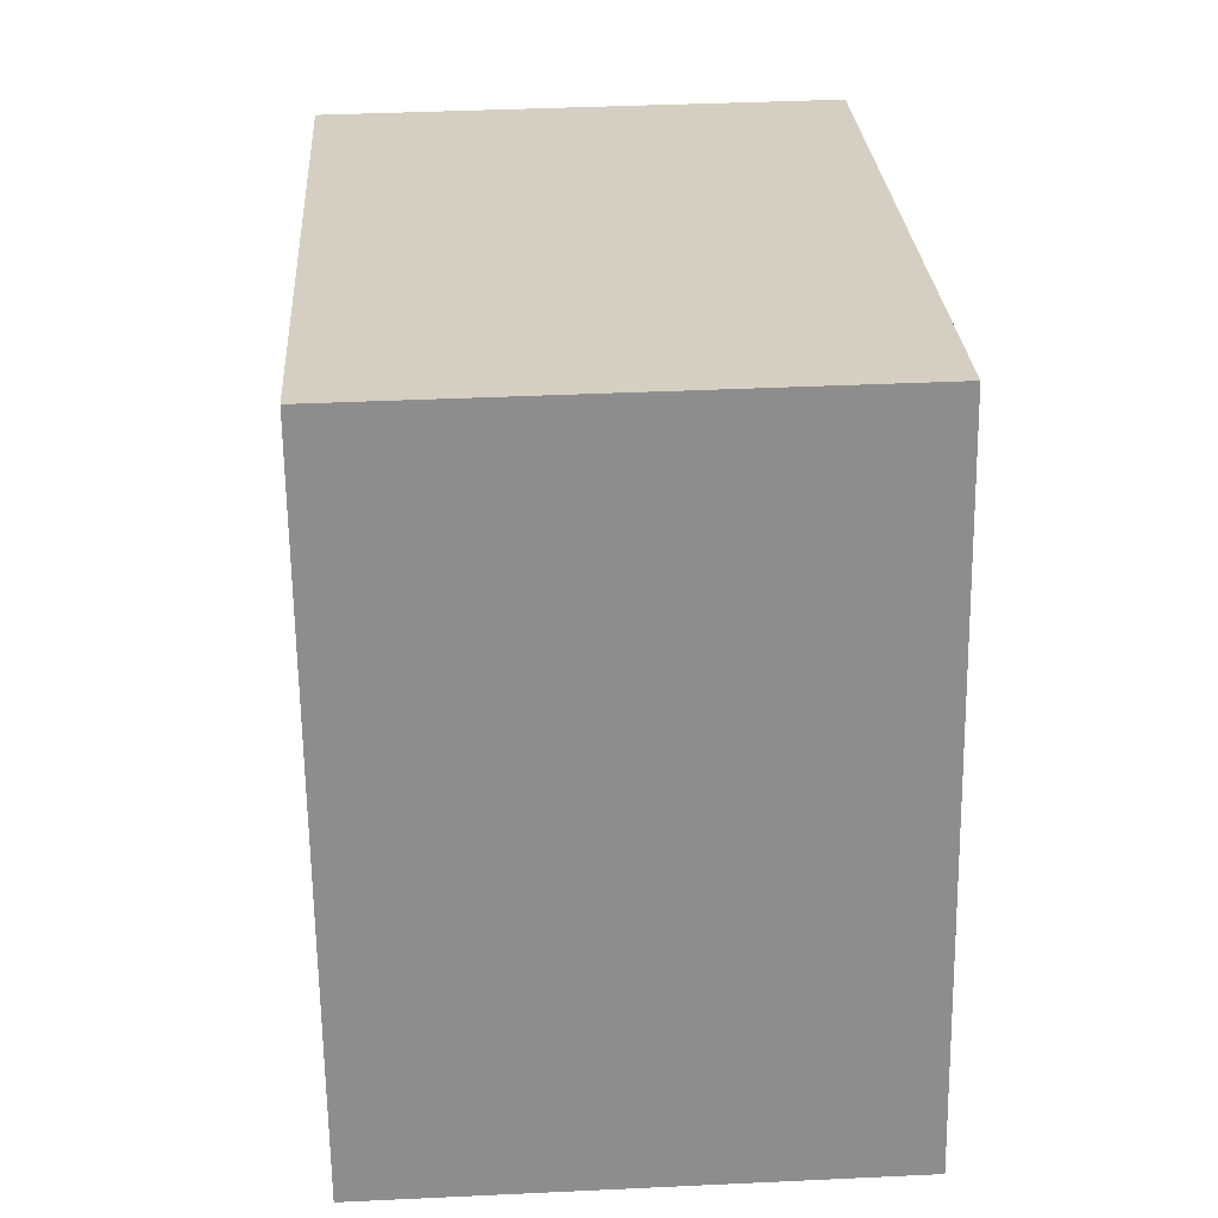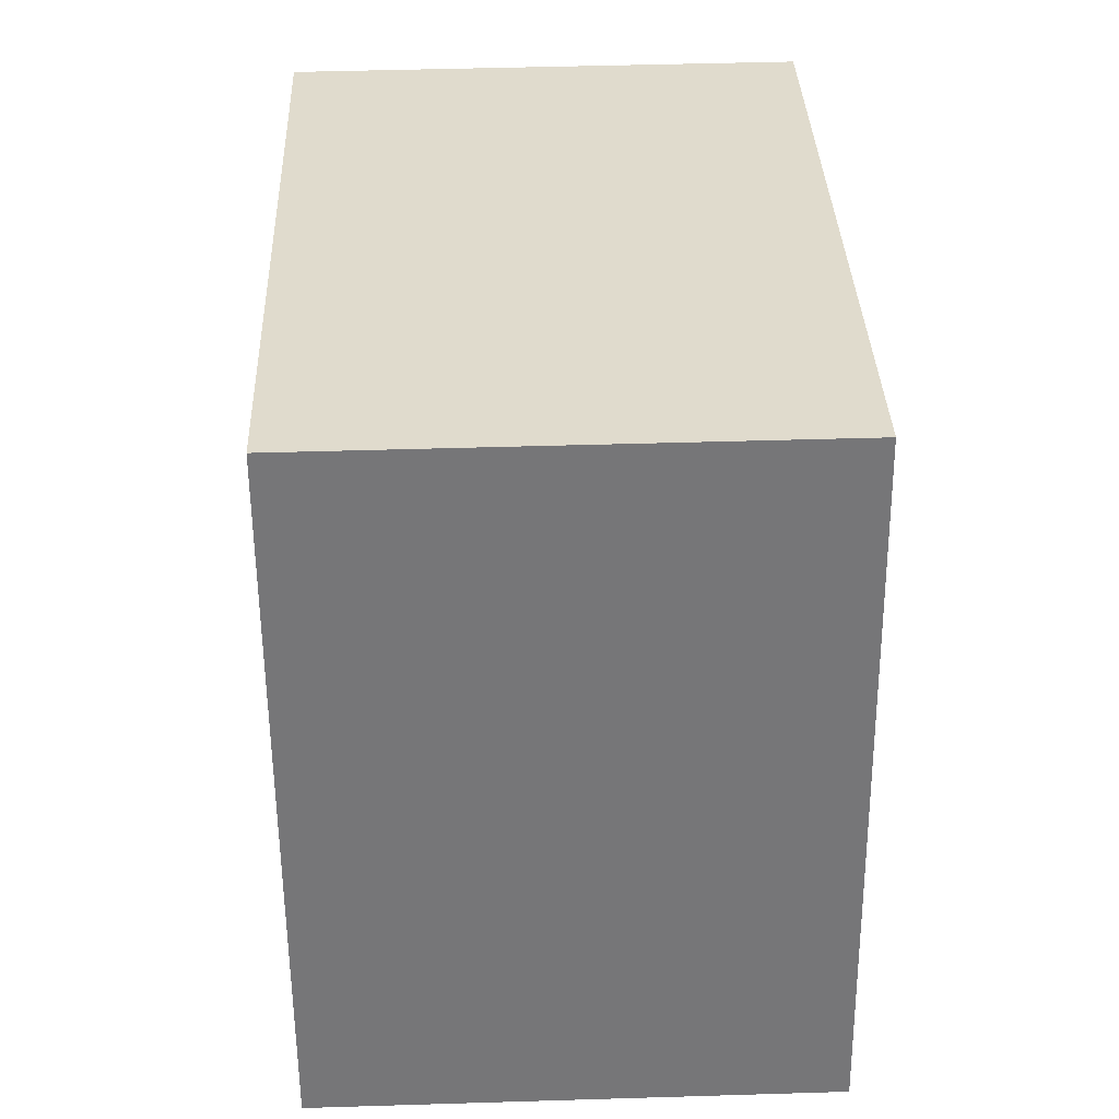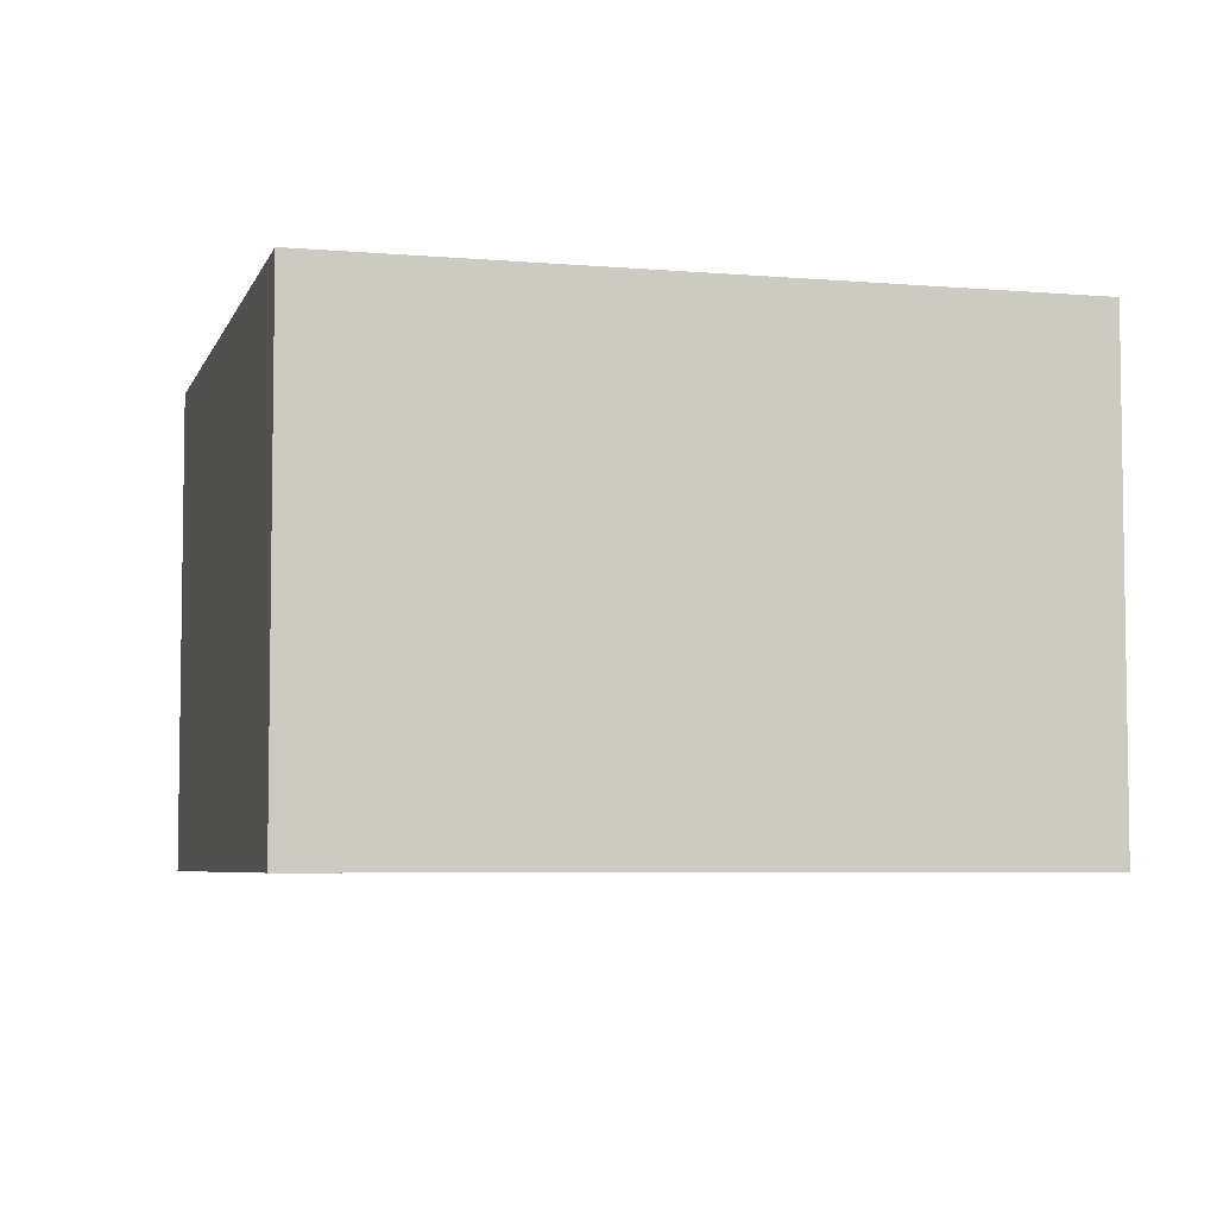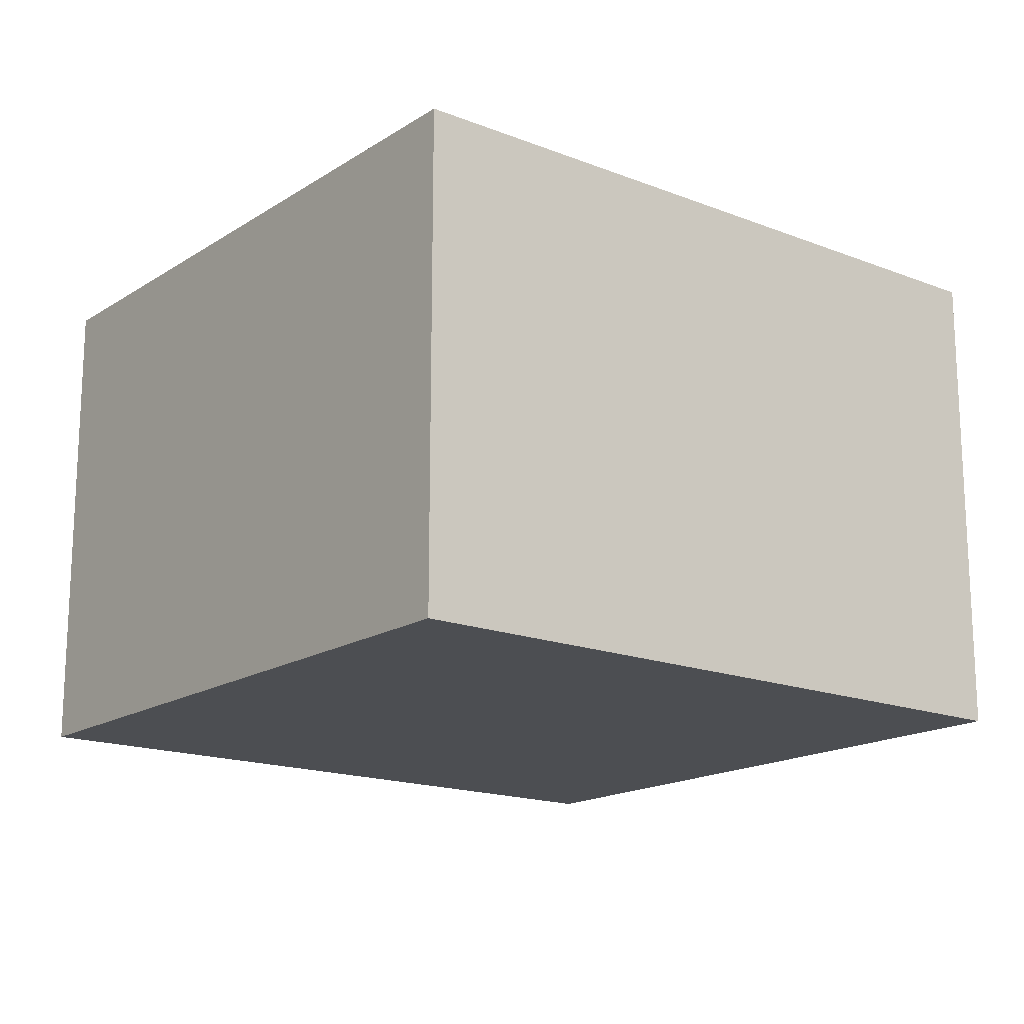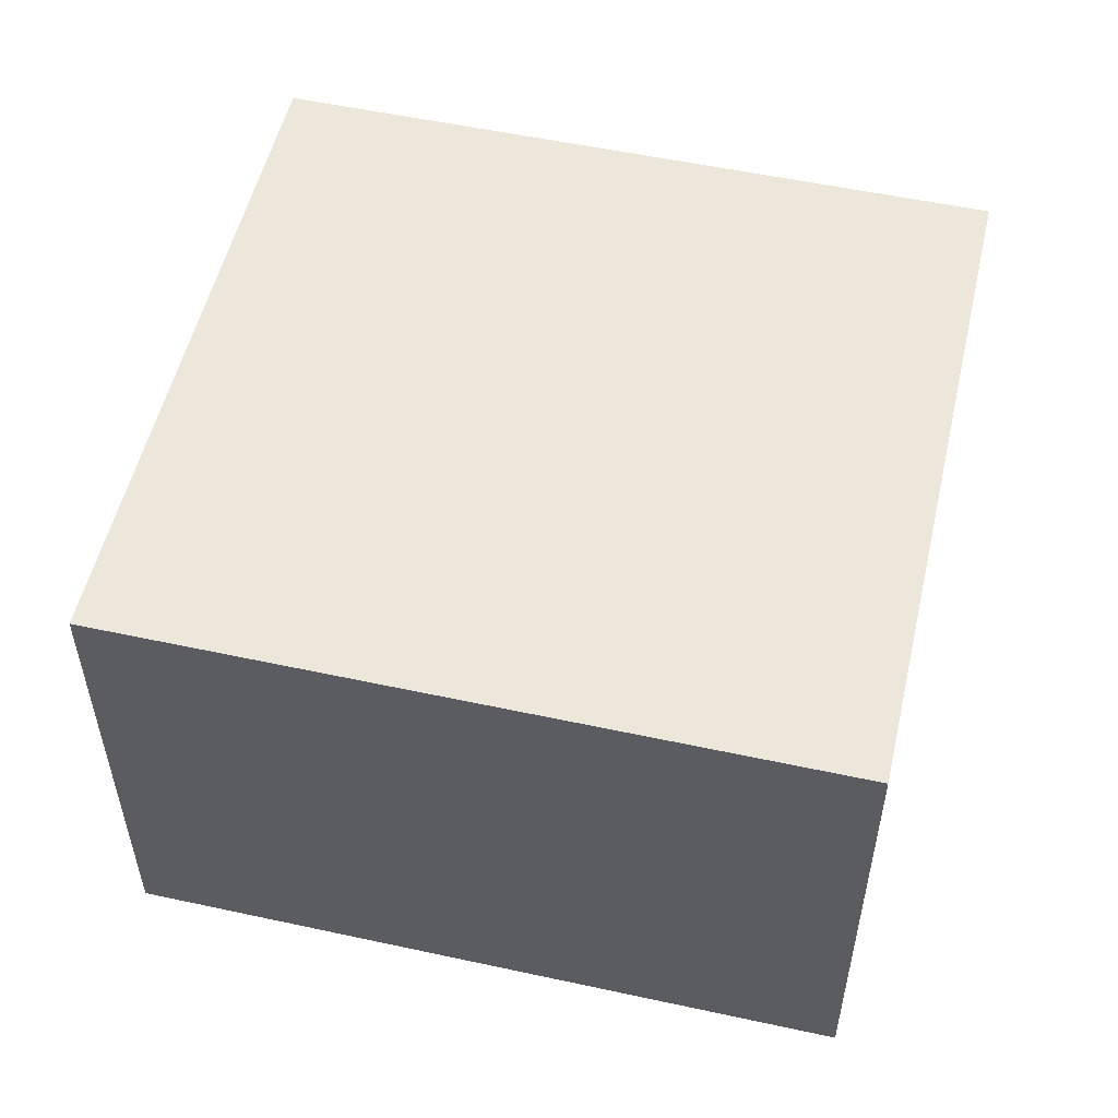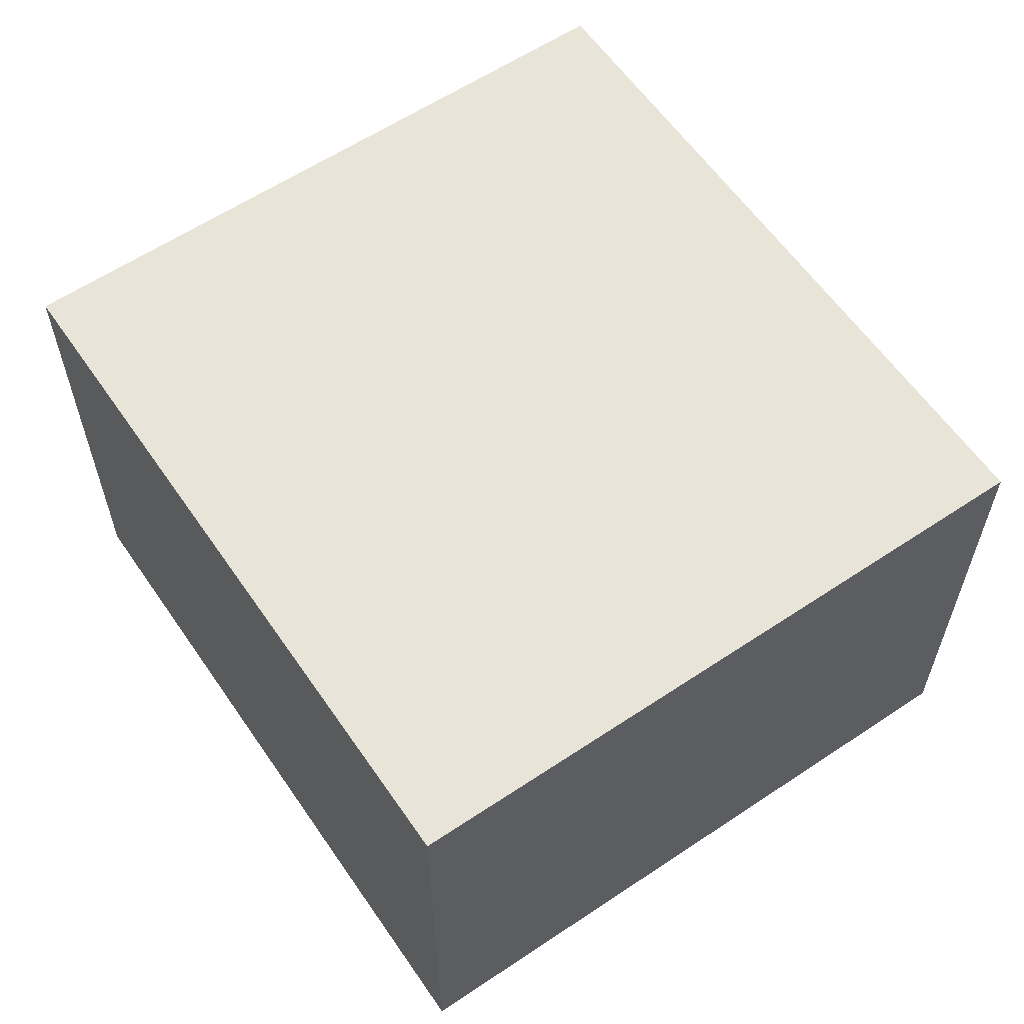
<metadata>
{"format":"obj","ext":"obj","renderer":"f3d","projection":"perspective","resolution":1024,"background":"white","views":[{"elev":38.8,"azim":-93.4,"up":"+Z"},{"elev":46.5,"azim":-92.0,"up":"+Z"},{"elev":-5.5,"azim":178.3,"up":"+Y"},{"elev":-16.8,"azim":-25.1,"up":"+Y"},{"elev":53.7,"azim":-153.8,"up":"+Y"},{"elev":60.1,"azim":68.8,"up":"+Y"}]}
</metadata>
<code>
v  0.675 2.126 2.879
v  3.058 2.126 -0.716
v  0 2.126 1.302e-16
v  3.732 2.126 2.163
v  3.058 4.384e-17 -0.716
v  0 0 0
v  0.675 -1.763e-16 2.879
v  3.732 -1.324e-16 2.163
g defaultobject
f 1 2 3
f 2 1 4
f 5 3 2
f 3 5 6
f 6 1 3
f 1 6 7
f 7 4 1
f 4 7 8
f 8 2 4
f 2 8 5
f 8 6 5
f 6 8 7

</code>
